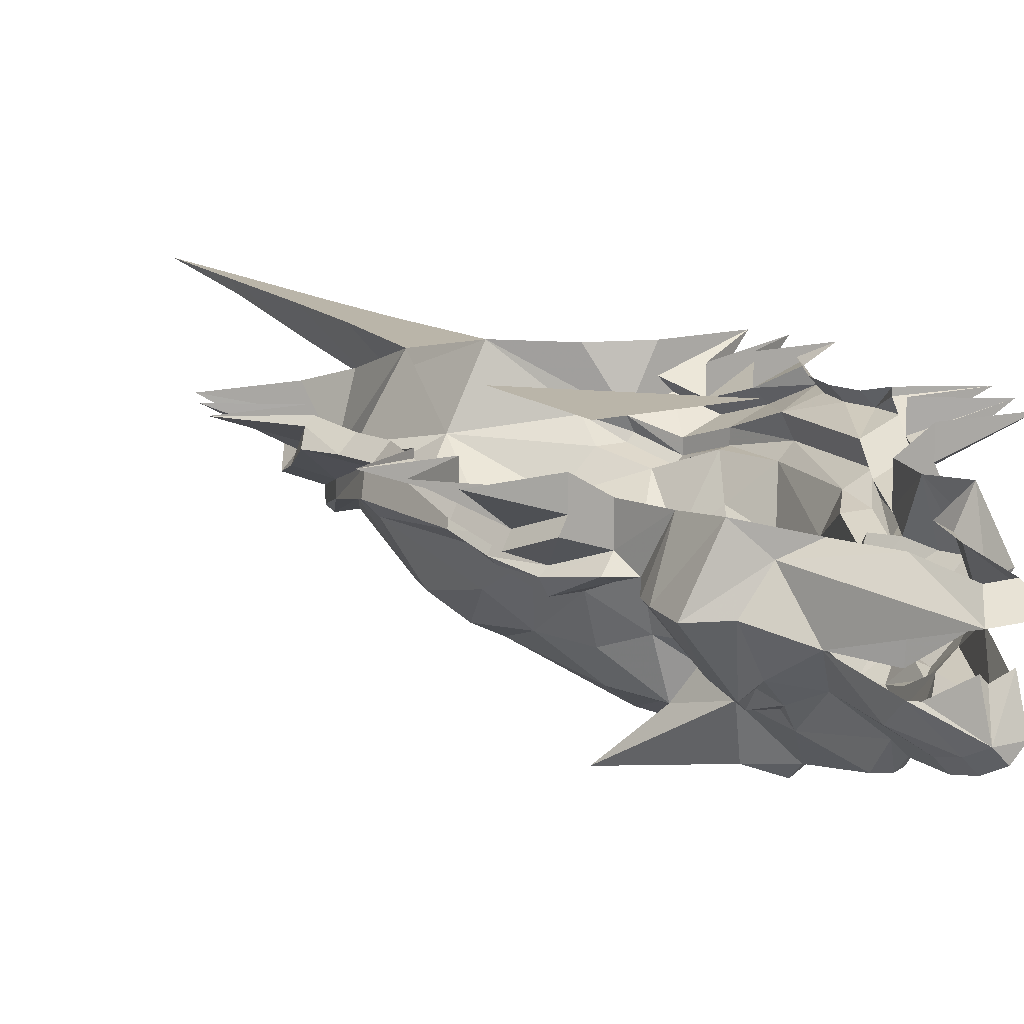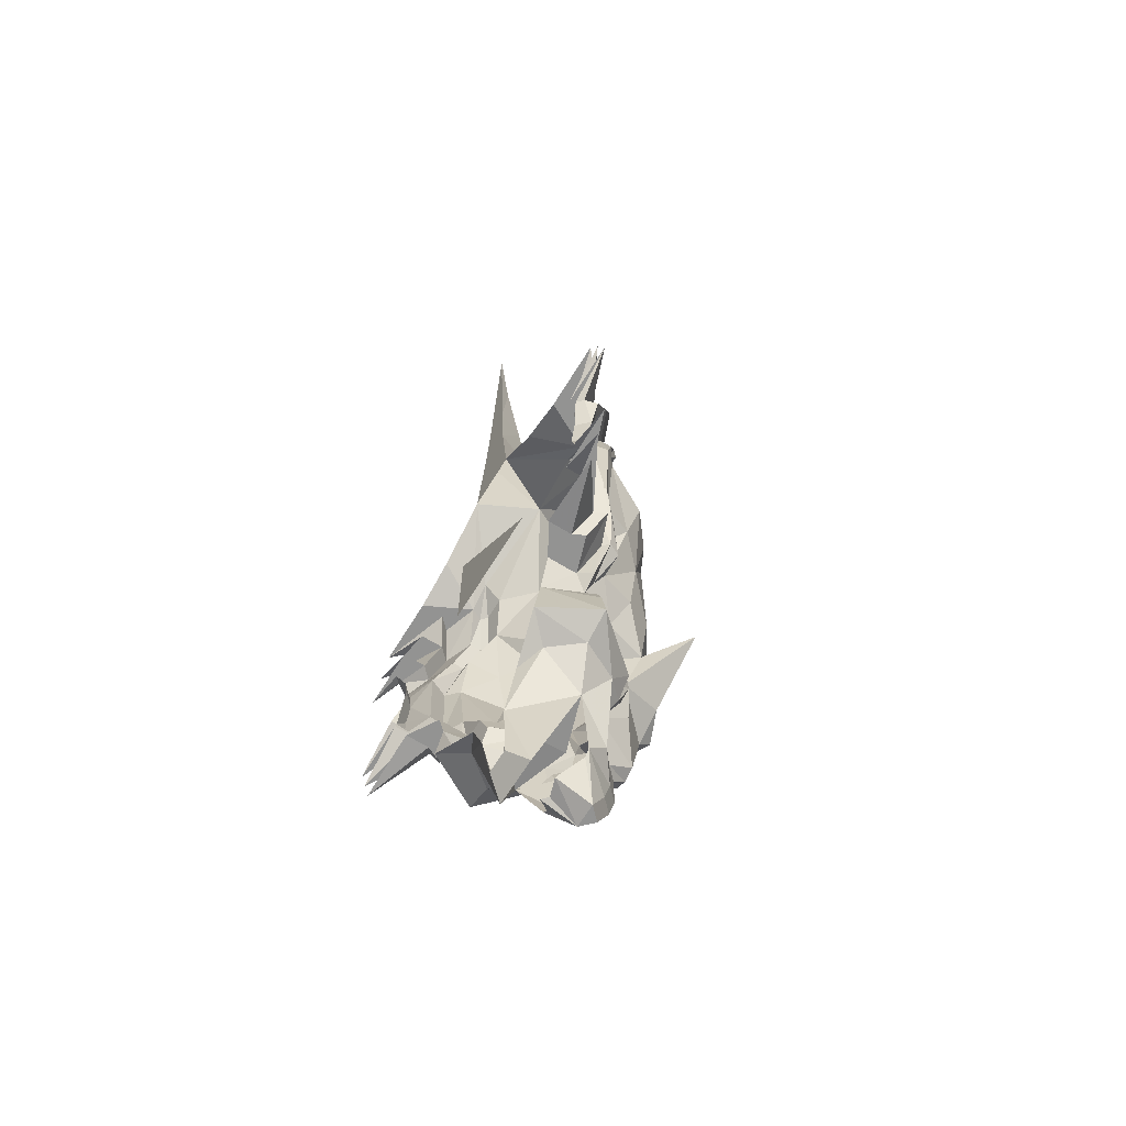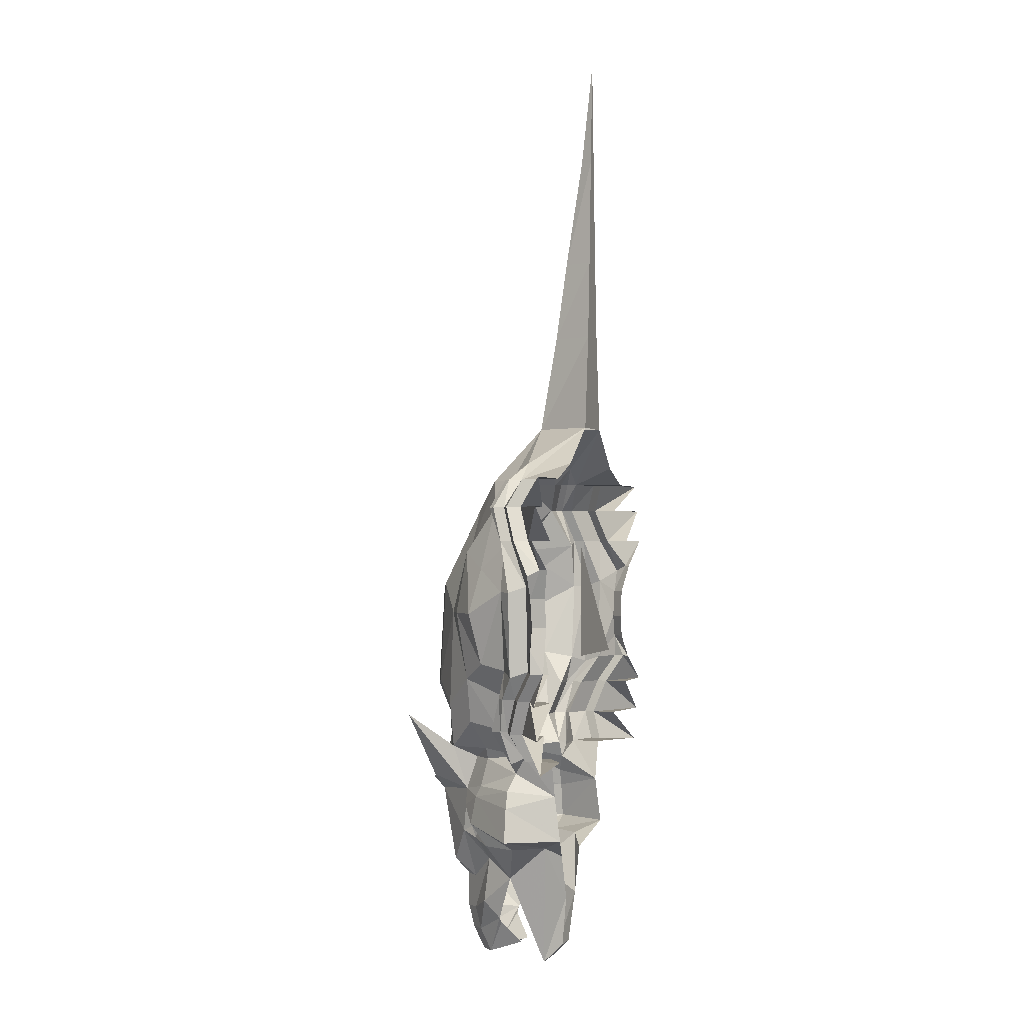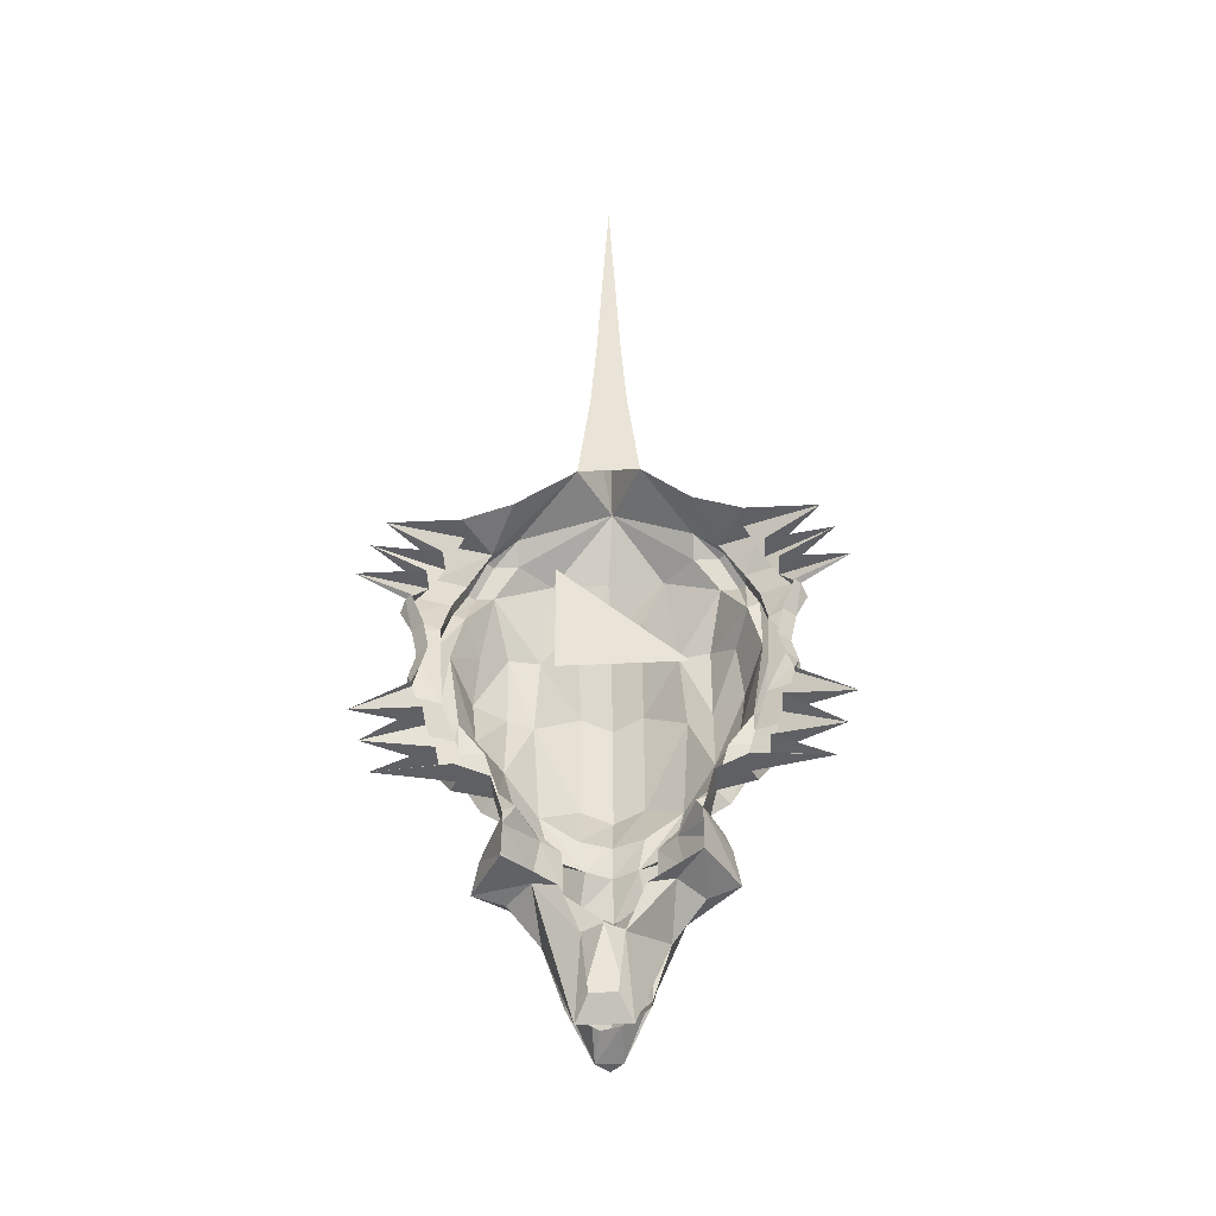
<metadata>
{"format":"obj","ext":"obj","renderer":"f3d","projection":"perspective","resolution":1024,"background":"white","views":[{"elev":13.5,"azim":148.8,"up":"+Y"},{"elev":-66.6,"azim":-121.7,"up":"+Z"},{"elev":-0.8,"azim":107.6,"up":"+Z"},{"elev":-44.2,"azim":-176.7,"up":"+Z"}]}
</metadata>
<code>
v 0.03125 0 0.2812
v -0.04688 0 0.2812
v -0.03125 0 0.4141
v 0.01562 0 0.4141
v -0.007812 -0.07812 0.2812
v 0.1094 -0.0625 0.2266
v 0.1406 -0.0625 0.2031
v 0.1094 0 0.2266
v 0.1719 0 0.2031
v 0.1719 -0.03125 0.2031
v 0.2656 0 0.2031
v 0.1953 -0.04688 0.1641
v 0.1953 -0.01562 0.1641
v 0.2812 0 0.1641
v 0.2109 -0.03125 0.1172
v 0.2109 0 0.1172
v 0.2969 0 0.1172
v 0.2344 -0.007812 0.07812
v 0.2266 0 0.07812
v 0.2266 -0.02344 0.03906
v 0.2109 -0.007812 0.03906
v 0.2031 -0.007812 0
v 0.2188 -0.02344 0
v 0.2109 -0.007812 -0.03125
v 0.2266 -0.02344 -0.03125
v 0.2188 -0.007812 -0.0625
v 0.2188 0 -0.0625
v 0.2891 0 -0.1016
v 0.2031 -0.03125 -0.1016
v 0.2031 0 -0.1016
v 0.2734 0 -0.1484
v 0.1875 -0.04688 -0.1484
v 0.1875 -0.01562 -0.1484
v 0.2578 0 -0.1953
v 0.1641 -0.03125 -0.1875
v 0.1641 0 -0.1875
v 0.125 -0.0625 -0.1875
v 0.125 -0.02344 -0.1875
v 0.1094 -0.02344 -0.2422
v 0.1172 -0.07812 -0.2109
v 0.1328 -0.08594 -0.2344
v 0.1406 -0.08594 -0.2578
v 0.1094 -0.01562 -0.3047
v 0.1484 -0.08594 -0.3047
v 0.07812 -0.04688 -0.3203
v 0.04688 -0.03125 -0.3359
v 0.02344 -0.03125 -0.3984
v 0.03125 -0.0625 -0.4922
v 0.01562 -0.03906 -0.4688
v -0.03125 -0.0625 -0.4922
v -0.01562 -0.03906 -0.4688
v -0.02344 -0.03125 -0.3984
v -0.07031 -0.1016 -0.3672
v -0.07812 -0.04688 -0.3203
v -0.04688 -0.03125 -0.3359
v -0.1094 -0.01562 -0.3047
v -0.1094 -0.08594 -0.3203
v -0.1484 -0.08594 -0.3047
v -0.1094 -0.02344 -0.2422
v -0.1406 -0.08594 -0.2578
v -0.1328 -0.08594 -0.2344
v -0.1172 -0.07812 -0.2109
v -0.125 -0.0625 -0.1875
v -0.125 -0.02344 -0.1875
v -0.1641 0 -0.1875
v -0.1641 -0.03125 -0.1875
v -0.2578 0 -0.1953
v -0.1875 -0.04688 -0.1484
v -0.1875 -0.01562 -0.1484
v -0.2734 0 -0.1484
v -0.2031 -0.03125 -0.1016
v -0.2031 0 -0.1016
v -0.2891 0 -0.1016
v -0.2188 -0.007812 -0.0625
v -0.2188 0 -0.0625
v -0.2266 -0.02344 -0.03125
v -0.2109 -0.007812 -0.03125
v -0.2031 -0.007812 0
v -0.2188 -0.02344 0
v -0.2109 -0.007812 0.03906
v -0.2266 -0.02344 0.03906
v -0.2344 -0.007812 0.07812
v -0.2266 0 0.07812
v -0.2969 0 0.1172
v -0.2109 -0.03125 0.1172
v -0.2109 0 0.1172
v -0.2812 0 0.1641
v -0.1953 -0.04688 0.1641
v -0.1953 -0.01562 0.1641
v -0.2656 0 0.2031
v -0.1719 -0.03125 0.2031
v -0.1719 0 0.2031
v -0.1406 -0.0625 0.2031
v -0.1094 0 0.2266
v -0.1094 -0.0625 0.2266
v -0.007812 -0.05469 0.4141
v -0.007812 -0.03906 0.5234
v -0.02344 0 0.5234
v 0.007812 0 0.5234
v 0 0 0.6719
v -0.007812 -0.01562 0.6719
v -0.01562 0 0.6719
v -0.007812 0 0.8125
v -0.03906 -0.2109 0.05469
v -0.03906 -0.2188 -0.08594
v 0 -0.2344 -0.09375
v 0 -0.2266 0.04688
v -0.03906 -0.1562 0.1641
v -0.08594 -0.1562 0.1016
v -0.09375 -0.1797 0.01562
v -0.08594 -0.1875 -0.1172
v -0.03906 -0.1953 -0.1484
v 0 -0.2109 -0.1484
v 0.03906 -0.1953 -0.1484
v 0.03906 -0.2188 -0.08594
v 0.03906 -0.2109 0.05469
v 0 -0.1719 0.1562
v -0.07031 -0.125 0.2031
v -0.1406 -0.1016 0.1641
v -0.125 -0.1484 0.1016
v -0.125 -0.1641 0.01562
v -0.125 -0.1484 -0.07812
v -0.1094 -0.1484 -0.1406
v -0.07031 -0.1875 -0.1797
v -0.03125 -0.2031 -0.1875
v 0 -0.2188 -0.1875
v 0.03125 -0.2031 -0.1875
v 0.08594 -0.1875 -0.1172
v 0.09375 -0.1797 0.01562
v 0.08594 -0.1562 0.1016
v 0.03906 -0.1562 0.1641
v 0 -0.1328 0.2109
v -0.1094 -0.08594 0.2031
v -0.1406 -0.08594 0.2031
v -0.1641 -0.1016 0.1641
v -0.1719 -0.07812 0.1094
v -0.1562 -0.1172 0.07812
v -0.1641 -0.1328 0.01562
v -0.1562 -0.1172 -0.05469
v -0.125 -0.1016 -0.1484
v -0.08594 -0.1328 -0.1797
v -0.05469 -0.1562 -0.1953
v -0.05469 -0.1719 -0.2422
v -0.1094 -0.2422 -0.1328
v -0.03906 -0.2266 -0.2266
v 0 -0.2422 -0.2344
v 0.03906 -0.2266 -0.2266
v 0.1094 -0.2422 -0.1328
v 0.07031 -0.1875 -0.1797
v 0.1094 -0.1484 -0.1406
v 0.125 -0.1484 -0.07812
v 0.125 -0.1641 0.01562
v 0.125 -0.1484 0.1016
v 0.1406 -0.1016 0.1641
v 0.07031 -0.125 0.2031
v 0.1094 -0.08594 0.2031
v 0.1406 -0.08594 0.2031
v 0.1484 -0.07812 0.2031
v 0.1719 -0.07812 0.1641
v 0.2109 -0.0625 0.1641
v 0.1875 -0.04688 0.2031
v 0.2266 -0.04688 0.1172
v 0.2422 -0.02344 0.07031
v 0.1953 -0.03906 0.05469
v 0.1875 -0.03906 -0.0625
v 0.2266 -0.02344 -0.0625
v 0.2109 -0.04688 -0.1016
v 0.1953 -0.0625 -0.1484
v 0.1719 -0.04688 -0.1875
v 0.1562 -0.07812 -0.1484
v 0.1641 -0.08594 -0.1484
v 0.1406 -0.07812 -0.1953
v 0.125 -0.08594 -0.1875
v 0.1016 -0.07812 -0.1875
v 0.07812 -0.1328 -0.1953
v 0.08594 -0.1406 -0.2344
v 0.08594 -0.1484 -0.25
v 0.08594 -0.1562 -0.2891
v 0.1094 -0.08594 -0.3203
v 0.07031 -0.1016 -0.3672
v 0.03906 -0.07812 -0.375
v 0 -0.04688 -0.375
v -0.03906 -0.07812 -0.375
v 0 -0.125 -0.3672
v -0.1016 -0.07812 -0.1875
v -0.07812 -0.1328 -0.1953
v -0.08594 -0.1406 -0.2344
v -0.08594 -0.1484 -0.25
v -0.0625 -0.1719 -0.2656
v -0.04688 -0.1797 -0.3047
v -0.01562 -0.2031 -0.3516
v 0 -0.2266 -0.25
v -0.1875 -0.07812 0.04688
v -0.1719 -0.07812 -0.0625
v -0.1875 -0.07812 0.1172
v -0.2031 -0.0625 0.04688
v -0.1953 -0.0625 -0.07031
v -0.1719 -0.08594 -0.1016
v -0.1406 -0.08594 -0.1016
v -0.1562 -0.1016 -0.1484
v -0.125 -0.08594 -0.1875
v -0.08594 -0.1562 -0.2891
v -0.07031 -0.1484 -0.2891
v -0.0625 -0.1641 -0.2891
v -0.05469 -0.1641 -0.2969
v -0.04688 -0.1406 -0.3438
v -0.01562 -0.1719 -0.375
v 0 -0.2031 -0.3594
v 0.01562 -0.2031 -0.3516
v 0.04688 -0.1797 -0.3047
v 0.05469 -0.1719 -0.2422
v -0.1641 -0.08594 -0.1484
v -0.1406 -0.07812 -0.1953
v -0.1562 -0.07812 -0.1484
v -0.1953 -0.0625 -0.1484
v -0.1719 -0.04688 -0.1875
v -0.2109 -0.04688 -0.1016
v -0.2266 -0.02344 -0.0625
v -0.1875 -0.03906 -0.0625
v -0.1953 -0.03906 0.05469
v -0.2422 -0.02344 0.07031
v -0.2266 -0.04688 0.1172
v -0.2109 -0.0625 0.1641
v -0.1875 -0.04688 0.2031
v -0.1719 -0.07812 0.1641
v -0.1719 -0.09375 0.1641
v -0.1484 -0.07812 0.2031
v -0.1797 -0.07812 -0.1016
v -0.1719 -0.0625 -0.1016
v -0.1875 -0.0625 0.1172
v -0.04688 -0.1484 -0.4062
v -0.01562 -0.1719 -0.4219
v 0 -0.1875 -0.4219
v 0 -0.1875 -0.375
v 0.01562 -0.1719 -0.375
v 0.04688 -0.1406 -0.3438
v 0.0625 -0.1562 -0.3125
v 0.05469 -0.1641 -0.2969
v 0.0625 -0.1719 -0.2656
v 0.05469 -0.1562 -0.1953
v -0.04688 -0.125 -0.4297
v -0.01562 -0.1641 -0.4531
v 0 -0.1797 -0.4531
v 0.01562 -0.1641 -0.4531
v 0.01562 -0.1719 -0.4219
v 0.04688 -0.1484 -0.4062
v 0.08594 -0.1328 -0.3203
v 0.07031 -0.1484 -0.2891
v 0.0625 -0.1641 -0.2891
v -0.01562 -0.1484 -0.4844
v 0 -0.1641 -0.4844
v 0.01562 -0.1484 -0.4844
v 0.04688 -0.125 -0.4297
v -0.08594 -0.1328 -0.3203
v -0.0625 -0.1562 -0.3125
v 0.08594 -0.1328 -0.1797
v 0.125 -0.1016 -0.1484
v 0.1406 -0.08594 -0.1016
v 0.1562 -0.1172 -0.05469
v 0.1641 -0.1328 0.01562
v 0.1562 -0.1172 0.07812
v 0.1719 -0.07812 0.1094
v 0.1641 -0.1016 0.1641
v 0.1562 -0.1016 -0.1484
v 0.1719 -0.08594 -0.1016
v 0.1719 -0.07812 -0.0625
v 0.1875 -0.07812 0.04688
v 0.2031 -0.0625 0.04688
v 0.1875 -0.07812 0.1172
v 0.1719 -0.09375 0.1641
v -0.01562 -0.1016 -0.4688
v 0.007812 -0.1094 -0.4688
v 0.01562 -0.1016 -0.4688
v 0.03906 -0.125 -0.4375
v -0.03906 -0.125 -0.4375
v 0.1797 -0.07812 -0.1016
v 0.1953 -0.0625 -0.07031
v 0.1875 -0.0625 0.1172
v 0.1719 -0.0625 -0.1016
v 0.05469 0 -0.04688
v -0.1016 0 -0.04688
v 0.05469 0 0.1094
f 1 2 3
f 1 3 4
f 1 4 5
f 2 5 96
f 2 96 3
f 4 96 5
f 97 99 100
f 97 100 101
f 97 101 98
f 98 101 102
f 98 102 99
f 99 102 100
f 280 281 282
f 1 5 6
f 36 35 37
f 36 37 38
f 38 37 39
f 39 37 40
f 39 40 41
f 39 41 42
f 39 42 43
f 43 42 44
f 43 44 45
f 43 45 46
f 46 45 47
f 47 45 48
f 47 48 49
f 49 48 50
f 49 50 51
f 51 50 52
f 52 50 53
f 52 53 54
f 52 54 55
f 55 54 56
f 56 54 57
f 56 57 58
f 56 58 59
f 59 58 60
f 59 60 61
f 59 61 62
f 59 62 63
f 59 63 64
f 64 63 65
f 65 63 66
f 2 95 5
f 104 108 109
f 104 109 110
f 104 110 105
f 105 110 111
f 105 111 112
f 108 118 109
f 109 118 119
f 109 119 120
f 109 120 121
f 109 121 110
f 110 121 122
f 110 122 111
f 111 122 123
f 111 123 124
f 111 124 125
f 111 125 112
f 114 127 128
f 114 128 115
f 115 128 129
f 115 129 116
f 116 129 130
f 116 130 131
f 118 5 133
f 118 133 119
f 119 136 120
f 120 136 137
f 120 137 121
f 121 137 138
f 121 138 122
f 122 138 139
f 122 139 140
f 122 140 123
f 123 140 141
f 123 141 124
f 124 144 125
f 127 148 149
f 127 149 128
f 128 149 150
f 128 150 151
f 128 151 129
f 129 151 152
f 129 152 153
f 129 153 130
f 130 153 154
f 130 154 155
f 130 155 131
f 5 155 156
f 5 156 6
f 6 157 158
f 7 159 160
f 7 160 161
f 7 161 10
f 20 163 164
f 20 164 23
f 23 164 165
f 23 165 25
f 25 165 166
f 35 169 37
f 37 169 170
f 40 172 173
f 40 175 176
f 40 176 41
f 41 176 177
f 41 177 42
f 42 177 44
f 44 177 178
f 44 178 179
f 44 179 45
f 45 179 180
f 45 180 48
f 141 140 185
f 142 186 187
f 142 187 143
f 143 187 188
f 143 190 191
f 143 191 192
f 193 194 139
f 193 139 138
f 193 138 137
f 193 137 136
f 193 136 195
f 193 195 196
f 193 196 194
f 194 196 197
f 194 197 198
f 194 199 139
f 139 199 140
f 186 62 61
f 186 61 187
f 187 61 60
f 187 60 188
f 188 60 202
f 190 206 191
f 191 206 207
f 191 207 208
f 191 208 192
f 192 208 209
f 192 209 210
f 192 210 211
f 201 200 212
f 201 212 213
f 201 213 62
f 63 214 215
f 63 215 216
f 63 216 66
f 76 218 219
f 76 219 79
f 79 219 220
f 79 220 81
f 81 220 221
f 91 224 93
f 93 224 225
f 95 227 134
f 95 133 5
f 198 197 228
f 198 228 200
f 200 228 212
f 229 219 218
f 229 218 217
f 229 217 214
f 214 217 215
f 135 134 227
f 135 227 226
f 135 226 136
f 136 226 195
f 225 224 223
f 225 223 230
f 230 223 222
f 230 222 220
f 220 222 221
f 207 206 231
f 207 231 232
f 207 232 233
f 207 233 234
f 207 234 208
f 208 234 235
f 208 235 209
f 209 235 210
f 210 235 236
f 211 177 176
f 211 176 175
f 211 175 240
f 232 231 241
f 232 241 242
f 232 242 243
f 232 243 233
f 233 243 244
f 233 244 245
f 233 245 234
f 234 245 235
f 235 245 236
f 236 245 246
f 236 246 180
f 236 180 247
f 241 250 242
f 242 250 251
f 242 251 243
f 243 251 252
f 243 252 244
f 244 252 253
f 244 253 246
f 244 246 245
f 231 206 254
f 231 254 53
f 231 53 241
f 202 60 58
f 202 58 254
f 254 58 57
f 254 57 53
f 53 57 54
f 150 149 256
f 150 256 257
f 150 257 151
f 151 257 258
f 151 258 259
f 151 259 152
f 152 259 260
f 152 260 153
f 153 260 261
f 153 261 154
f 154 261 262
f 154 156 155
f 256 174 257
f 258 266 259
f 259 266 267
f 259 267 260
f 260 267 261
f 261 267 262
f 262 267 268
f 262 268 269
f 262 269 263
f 263 269 270
f 263 270 157
f 246 253 180
f 178 247 179
f 179 247 180
f 264 173 172
f 264 172 171
f 264 171 265
f 265 171 276
f 265 276 266
f 266 276 277
f 266 277 267
f 267 277 268
f 270 158 157
f 279 170 168
f 279 168 167
f 279 167 165
f 165 167 166
f 170 169 168
f 278 164 163
f 278 163 162
f 278 162 159
f 159 162 160
f 1 6 7
f 1 7 8
f 8 7 9
f 9 7 10
f 19 18 20
f 19 20 21
f 21 20 22
f 22 20 23
f 22 23 24
f 24 23 25
f 24 25 26
f 24 26 27
f 75 74 76
f 75 76 77
f 77 76 78
f 78 76 79
f 78 79 80
f 80 79 81
f 80 81 82
f 80 82 83
f 92 91 93
f 92 93 94
f 94 93 2
f 2 93 95
f 3 96 97
f 3 97 98
f 3 98 4
f 4 98 99
f 4 99 96
f 96 99 97
f 100 102 103
f 100 103 101
f 101 103 102
f 124 141 142
f 124 142 143
f 124 143 144
f 6 158 7
f 7 158 159
f 10 161 12
f 12 161 160
f 12 160 15
f 15 160 162
f 15 162 18
f 18 162 163
f 18 163 20
f 25 166 26
f 26 166 29
f 29 166 167
f 29 167 32
f 32 167 168
f 32 168 35
f 35 168 169
f 37 170 171
f 37 171 172
f 37 172 40
f 40 174 175
f 48 180 181
f 50 183 53
f 141 185 186
f 141 186 142
f 185 62 186
f 62 213 63
f 63 213 214
f 66 216 68
f 68 216 215
f 68 215 71
f 71 215 217
f 71 217 74
f 74 217 218
f 74 218 76
f 81 221 82
f 82 221 85
f 85 221 222
f 85 222 88
f 88 222 223
f 88 223 91
f 91 223 224
f 93 225 226
f 93 226 227
f 93 227 95
f 212 228 229
f 212 229 214
f 212 214 213
f 228 197 219
f 228 219 229
f 195 226 225
f 195 225 230
f 195 230 196
f 196 230 220
f 196 220 219
f 196 219 197
f 211 240 149
f 211 149 148
f 240 256 149
f 256 240 175
f 256 175 174
f 268 277 164
f 268 164 269
f 269 164 278
f 269 278 270
f 270 278 159
f 270 159 158
f 277 276 279
f 277 279 165
f 277 165 164
f 276 171 170
f 276 170 279
f 9 10 11
f 11 12 13
f 13 12 14
f 14 15 16
f 16 15 17
f 17 18 19
f 27 26 28
f 28 29 30
f 30 29 31
f 31 32 33
f 33 32 34
f 34 35 36
f 65 66 67
f 67 68 69
f 69 68 70
f 70 71 72
f 72 71 73
f 73 74 75
f 83 82 84
f 84 85 86
f 86 85 87
f 87 88 89
f 89 88 90
f 90 91 92
f 11 10 12
f 14 12 15
f 17 15 18
f 28 26 29
f 31 29 32
f 34 32 35
f 67 66 68
f 70 68 71
f 73 71 74
f 84 82 85
f 87 85 88
f 90 88 91
f 104 105 106
f 104 106 107
f 104 107 108
f 105 112 113
f 105 113 106
f 106 113 114
f 106 114 115
f 106 115 107
f 107 115 116
f 107 116 117
f 107 117 108
f 108 117 118
f 112 125 126
f 112 126 113
f 113 126 127
f 113 127 114
f 116 131 117
f 117 131 132
f 117 132 118
f 118 132 5
f 119 133 134
f 119 134 135
f 119 135 136
f 125 144 145
f 125 145 146
f 125 146 126
f 126 146 147
f 126 147 127
f 127 147 148
f 131 155 132
f 132 155 5
f 6 156 157
f 40 173 174
f 143 188 189
f 143 189 190
f 143 192 145
f 143 145 144
f 194 198 199
f 140 199 198
f 140 198 200
f 140 200 185
f 185 200 201
f 185 201 62
f 189 205 190
f 190 205 206
f 192 211 147
f 192 147 146
f 192 146 145
f 95 134 133
f 210 236 237
f 210 237 238
f 210 238 211
f 211 238 239
f 211 239 177
f 211 148 147
f 205 255 206
f 154 262 263
f 154 263 156
f 257 174 173
f 257 173 264
f 257 264 258
f 258 264 265
f 258 265 266
f 263 157 156
f 48 181 182
f 48 182 50
f 50 182 183
f 53 183 182
f 180 182 181
f 252 274 253
f 241 275 250
f 53 182 184
f 184 182 180
f 188 202 203
f 188 203 189
f 236 247 237
f 237 247 248
f 239 248 178
f 239 178 177
f 202 254 255
f 202 255 203
f 206 255 254
f 247 178 248
f 189 203 204
f 189 204 205
f 237 248 249
f 237 249 238
f 238 249 239
f 239 249 248
f 203 255 204
f 204 255 205
f 252 251 250
f 252 250 271
f 252 271 272
f 252 272 273
f 252 273 274
f 250 275 271

</code>
